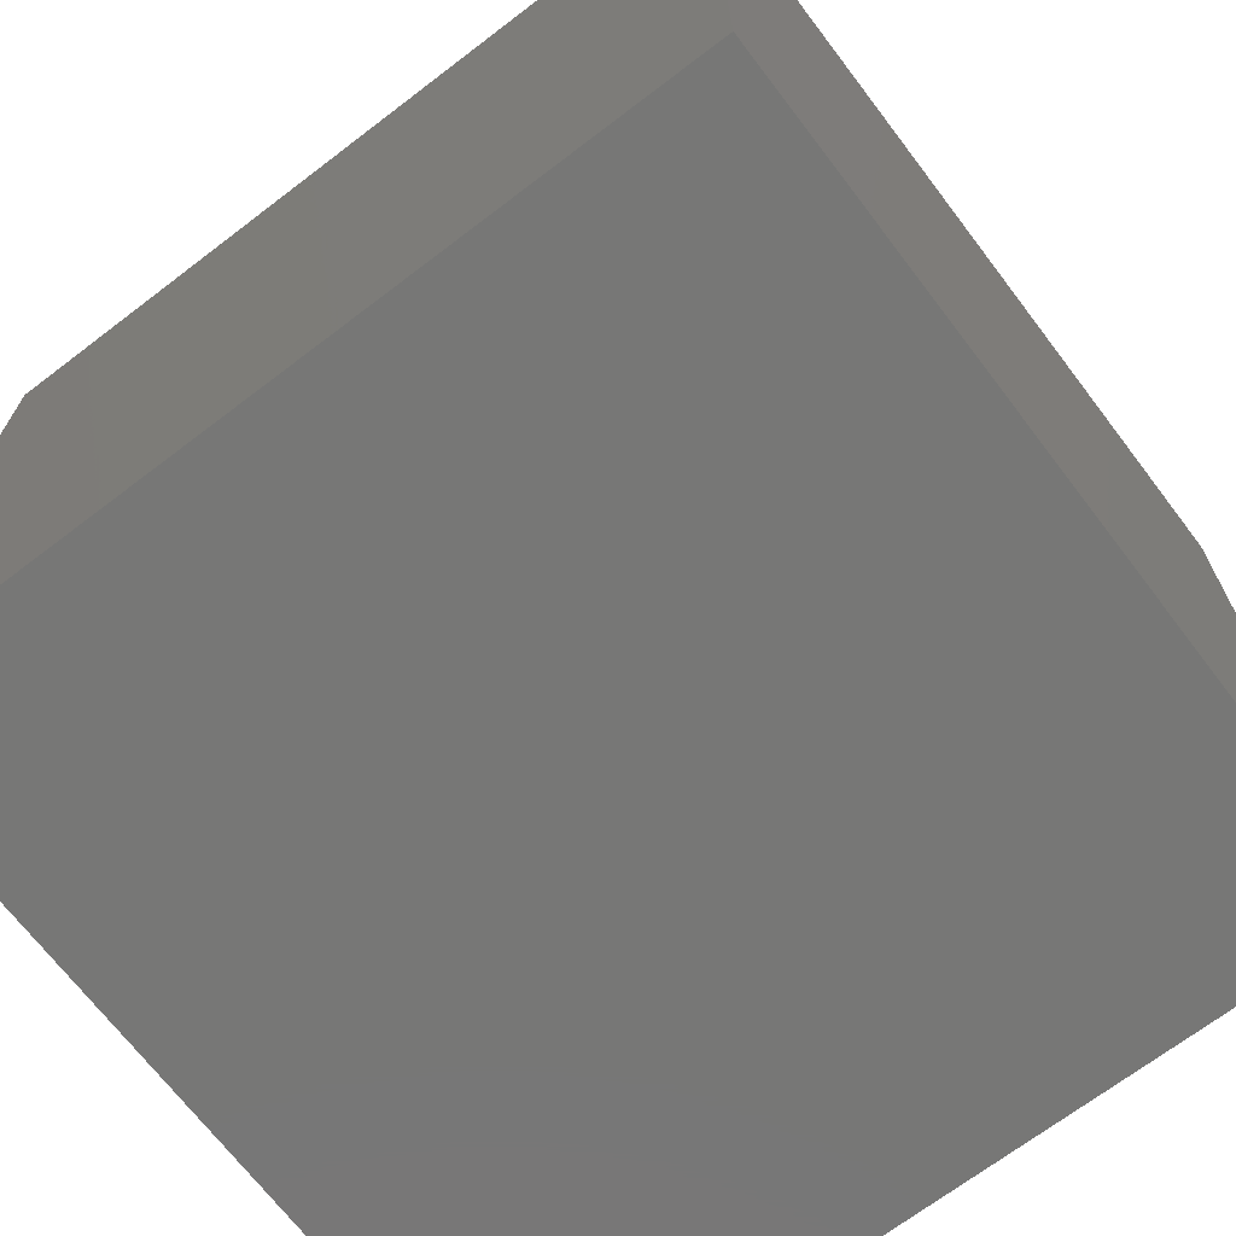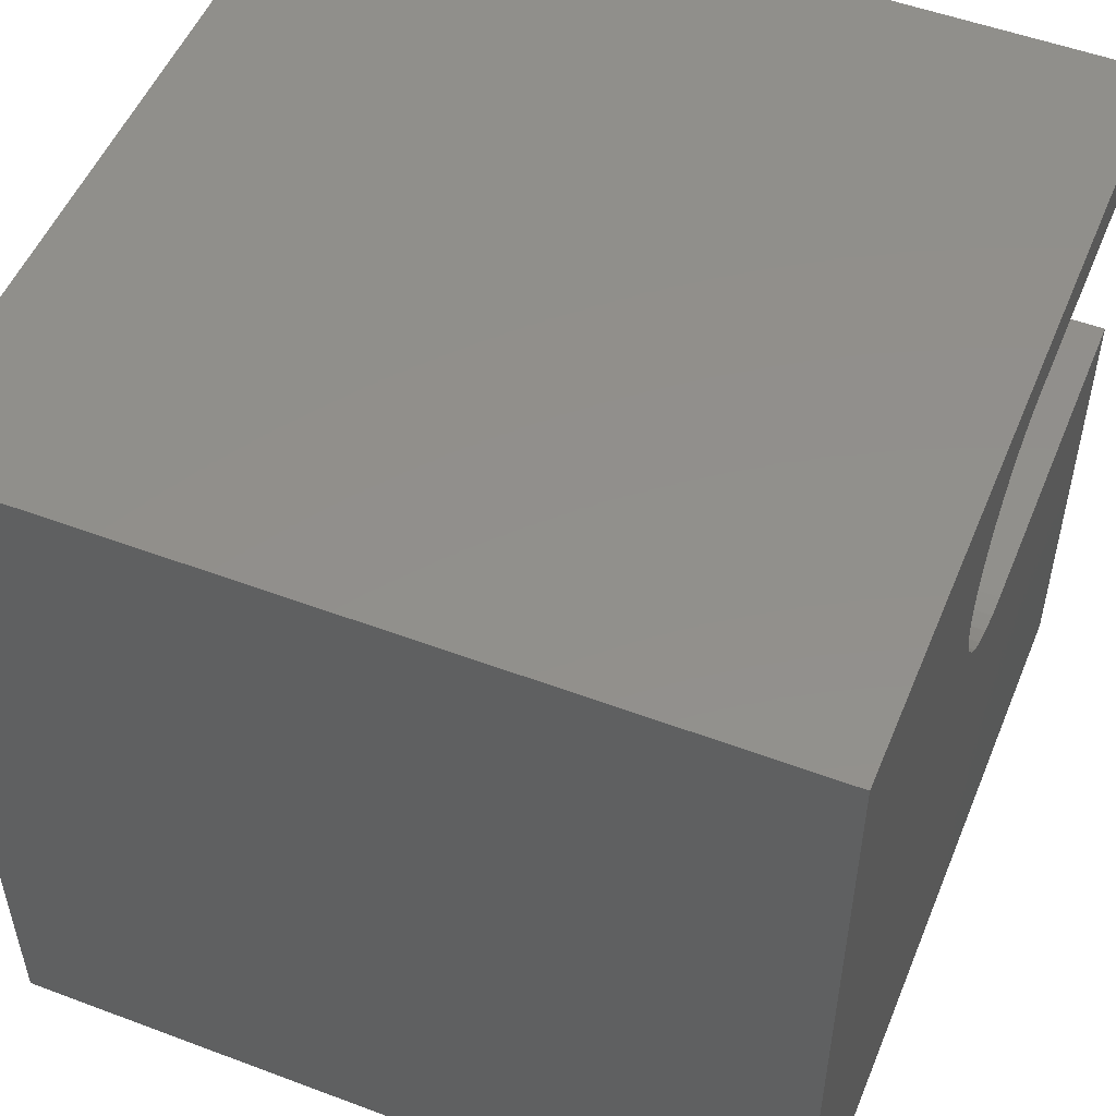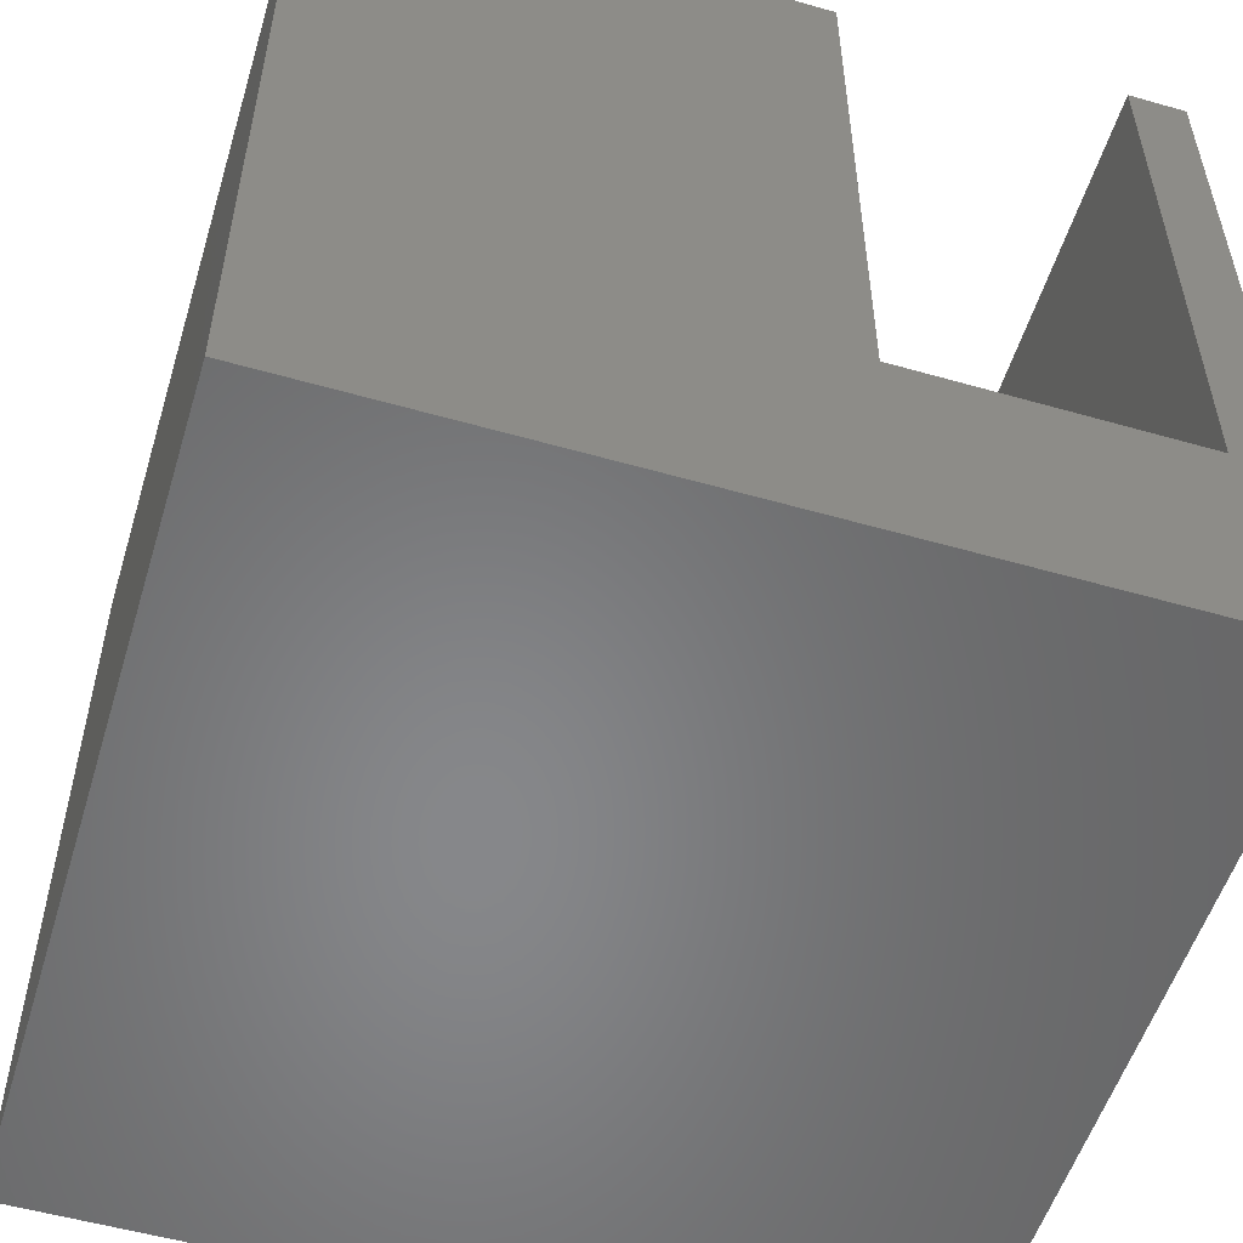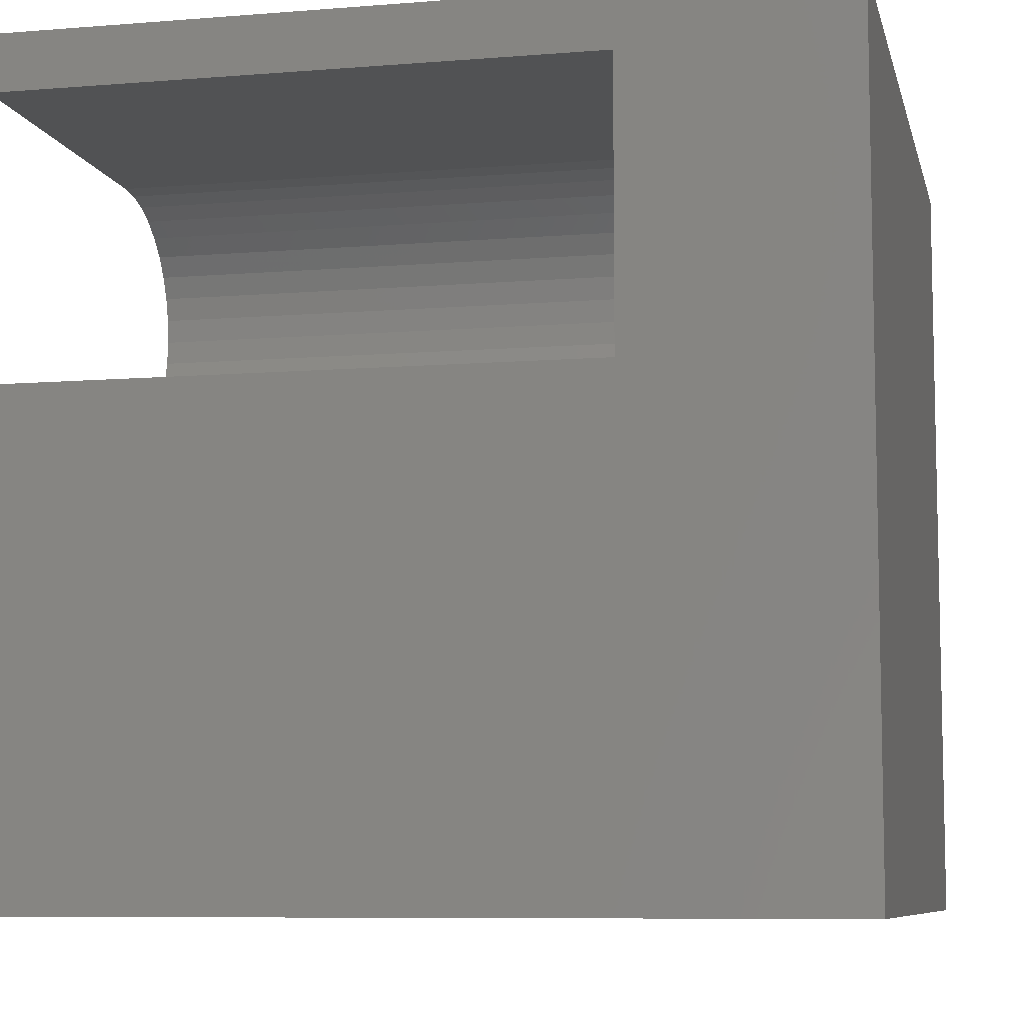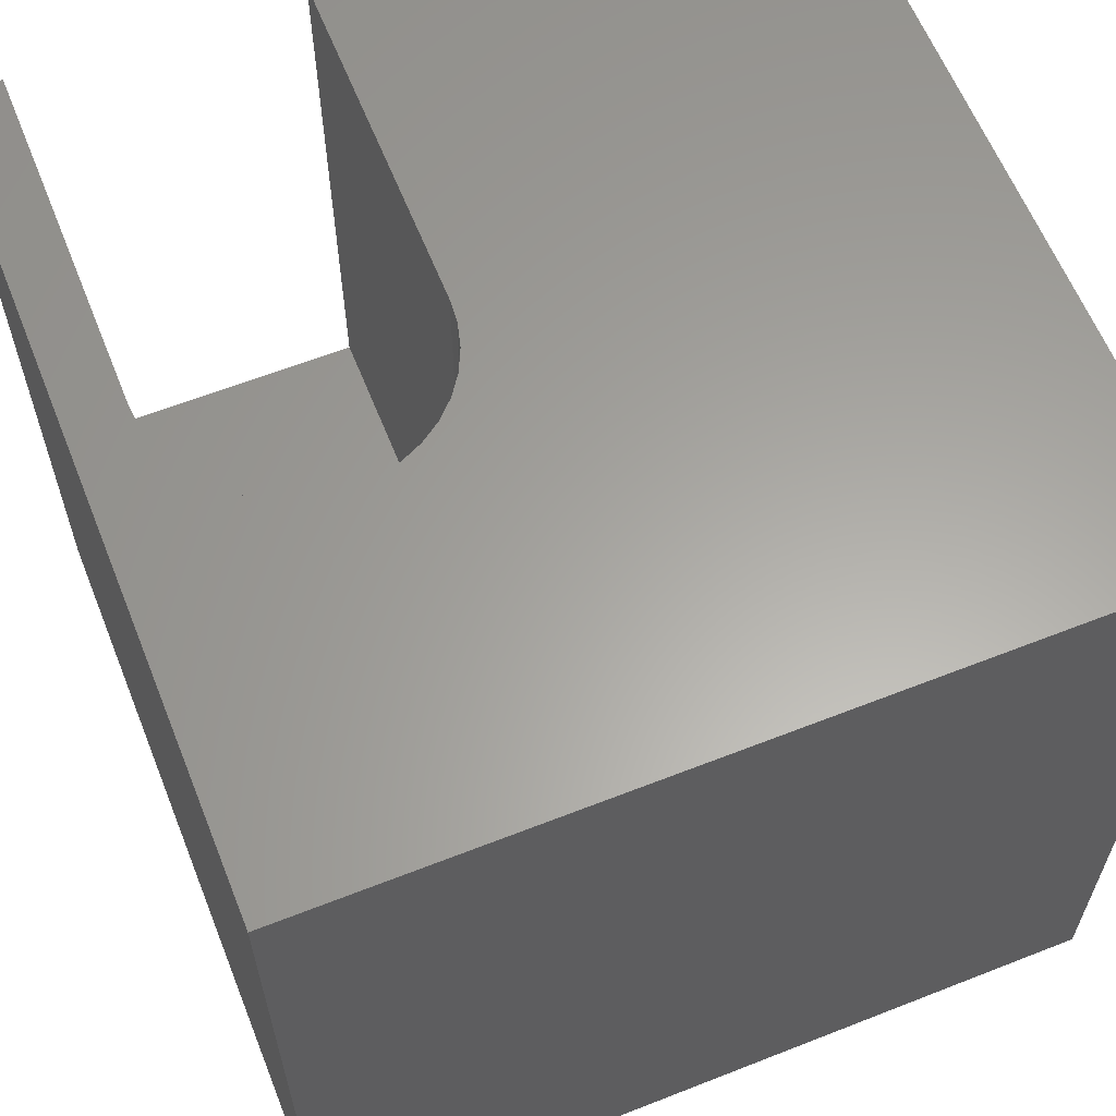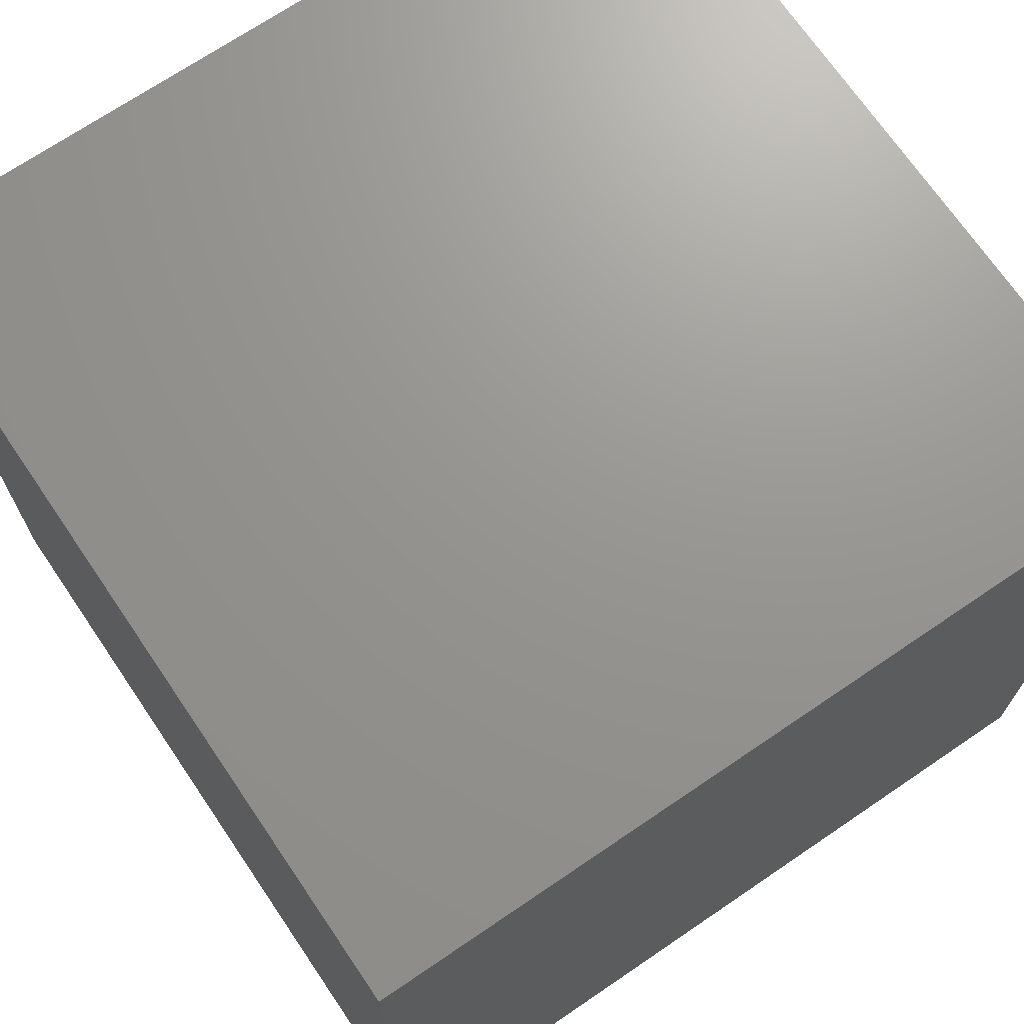
<metadata>
{"format":"stl","ext":"stl","renderer":"f3d","projection":"perspective","resolution":1024,"background":"white","views":[{"elev":-69.6,"azim":-142.7,"up":"+Z"},{"elev":52.0,"azim":-67.9,"up":"+Y"},{"elev":-54.1,"azim":73.1,"up":"+Z"},{"elev":-8.0,"azim":102.7,"up":"+Y"},{"elev":61.8,"azim":-111.8,"up":"+Z"},{"elev":70.5,"azim":-124.2,"up":"+Y"}]}
</metadata>
<code>
# stl→obj: 50 verts, 96 faces
v 0 10 10
v 0 10 0
v 0 0 10
v 0 0 0
v 4.821 9.076 10
v 5.088 9.201 10
v 10 0 10
v 10 5.911 10
v 5.669 5.911 10
v 3.972 7.607 10
v 3.998 7.902 10
v 4.075 8.188 10
v 4.2 8.455 10
v 4.369 8.698 10
v 4.578 8.907 10
v 5.374 5.937 10
v 5.088 6.014 10
v 4.821 6.138 10
v 4.578 6.308 10
v 4.369 6.517 10
v 10 9.304 10
v 10 10 10
v 5.669 9.304 10
v 5.374 9.278 10
v 4.2 6.759 10
v 4.075 7.027 10
v 3.998 7.313 10
v 10 9.304 2.752
v 10 5.911 2.752
v 10 0 0
v 10 10 0
v 5.669 5.911 2.752
v 5.669 9.304 2.752
v 5.374 9.278 2.752
v 5.088 9.201 2.752
v 4.821 9.076 2.752
v 4.578 8.907 2.752
v 4.369 8.698 2.752
v 4.2 8.455 2.752
v 4.075 8.188 2.752
v 3.998 7.902 2.752
v 3.972 7.607 2.752
v 3.998 7.313 2.752
v 4.075 7.027 2.752
v 5.088 6.014 2.752
v 4.369 6.517 2.752
v 4.821 6.138 2.752
v 4.578 6.308 2.752
v 4.2 6.759 2.752
v 5.374 5.937 2.752
f 1 2 3
f 3 2 4
f 1 5 6
f 7 8 9
f 10 11 1
f 1 11 12
f 1 12 13
f 13 14 1
f 1 14 15
f 1 15 5
f 7 9 3
f 3 9 16
f 3 16 17
f 17 18 3
f 3 18 19
f 3 19 20
f 21 22 23
f 23 22 1
f 23 1 24
f 24 1 6
f 20 25 3
f 3 25 26
f 3 26 1
f 1 26 27
f 1 27 10
f 22 21 28
f 8 7 29
f 29 7 30
f 29 30 28
f 28 30 31
f 28 31 22
f 2 31 4
f 4 31 30
f 22 31 1
f 1 31 2
f 30 7 4
f 4 7 3
f 32 29 28
f 28 33 32
f 32 33 34
f 32 34 35
f 35 36 32
f 32 36 37
f 32 37 38
f 38 39 32
f 32 39 40
f 32 40 41
f 41 42 32
f 32 42 43
f 32 43 44
f 45 46 47
f 47 46 48
f 44 49 32
f 32 49 46
f 32 46 50
f 50 46 45
f 29 32 8
f 8 32 9
f 33 23 24
f 33 24 34
f 34 24 6
f 34 6 35
f 35 6 5
f 35 5 36
f 36 5 15
f 36 15 37
f 37 15 14
f 37 14 38
f 38 14 13
f 38 13 39
f 39 13 12
f 39 12 40
f 40 12 11
f 40 11 41
f 41 11 10
f 41 10 42
f 42 10 27
f 42 27 43
f 43 27 26
f 43 26 44
f 44 26 25
f 44 25 49
f 49 25 20
f 49 20 46
f 46 20 19
f 46 19 48
f 48 19 18
f 48 18 47
f 47 18 17
f 47 17 45
f 45 17 16
f 45 16 50
f 50 16 9
f 50 9 32
f 33 28 23
f 23 28 21

</code>
